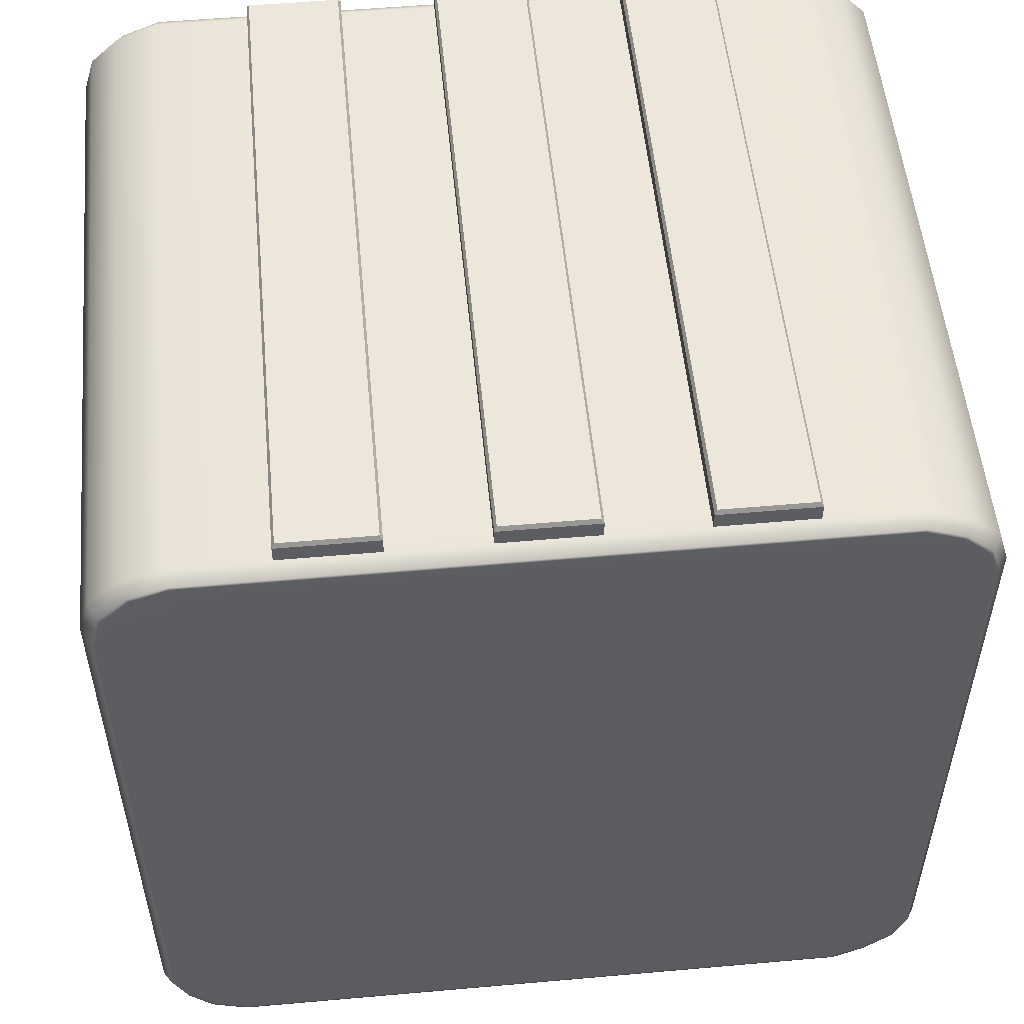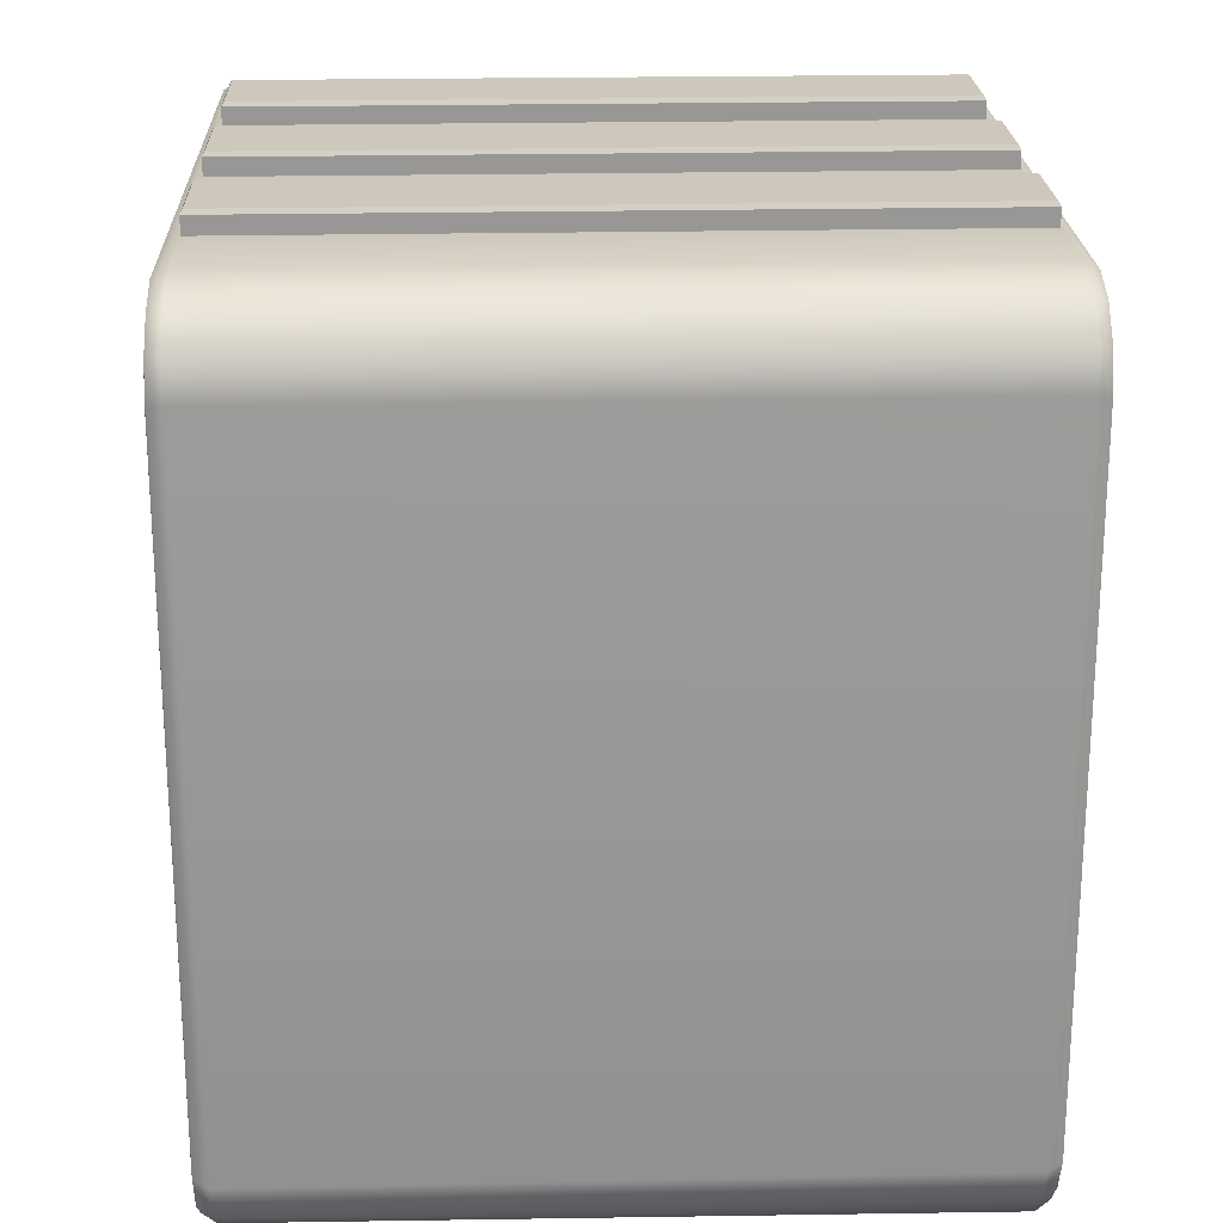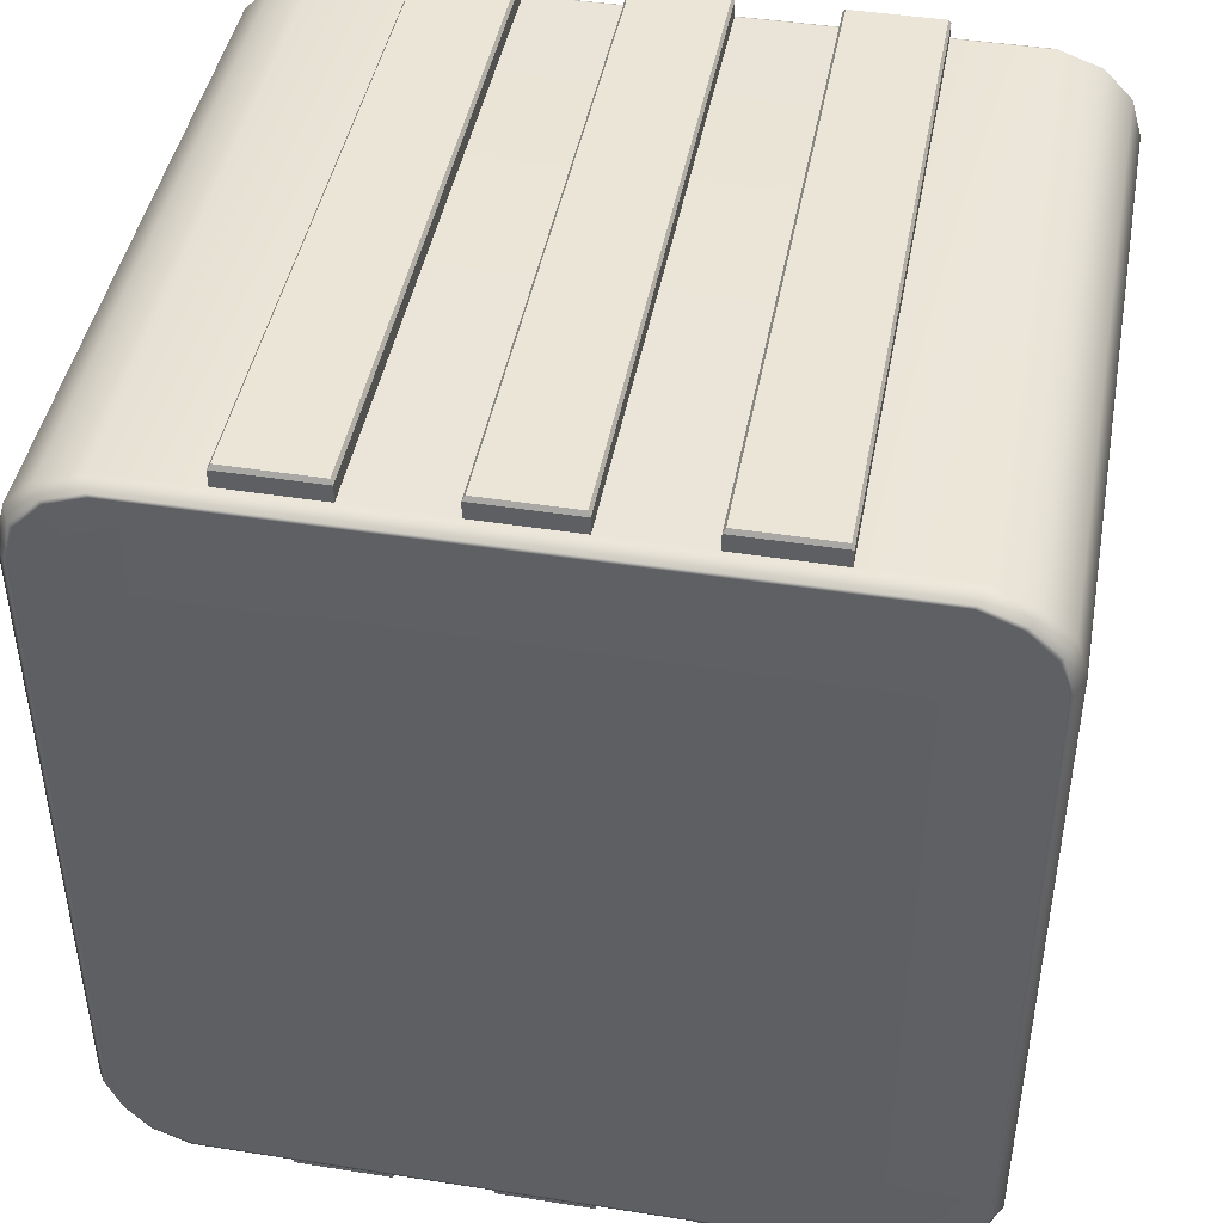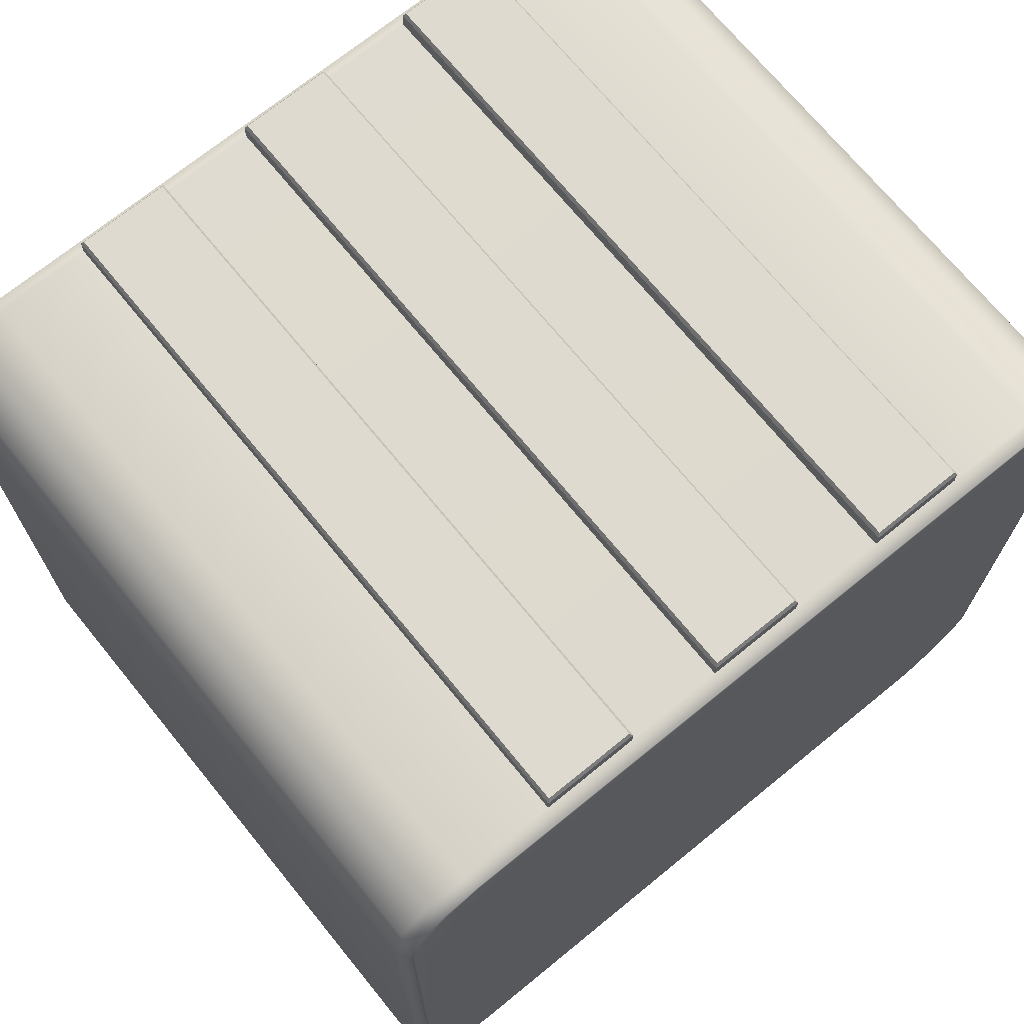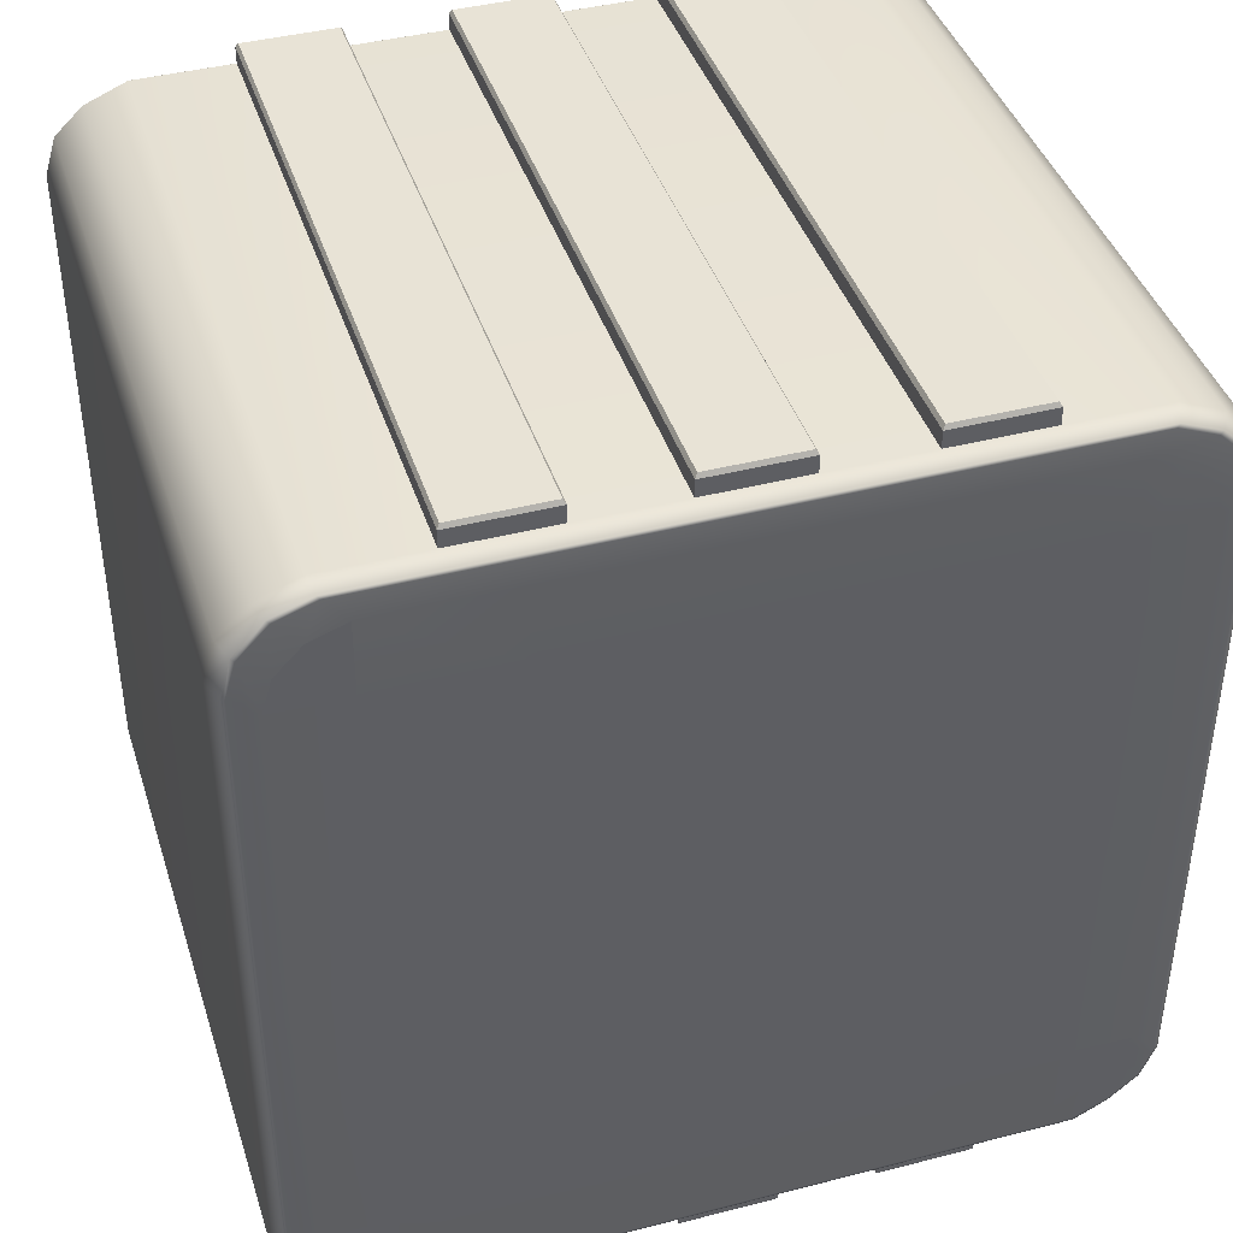
<metadata>
{"format":"obj","ext":"obj","renderer":"f3d","projection":"perspective","resolution":1024,"background":"white","views":[{"elev":53.1,"azim":-5.4,"up":"+Y"},{"elev":22.0,"azim":-92.1,"up":"+Y"},{"elev":44.3,"azim":10.4,"up":"+Y"},{"elev":70.8,"azim":-39.2,"up":"+Y"},{"elev":41.4,"azim":-17.3,"up":"+Y"}]}
</metadata>
<code>
g default
v -3.99 9.962 4.088
v 3.99 9.962 4.088
v 4.95 8.998 4.088
v 4.95 1.026 4.088
v 3.99 0.06192 4.088
v -3.99 0.06192 4.088
v -4.95 1.026 4.088
v -4.95 8.998 4.088
v -4.95 5.012 4.088
v 4.95 5.012 4.088
v -4.815 9.444 4.088
v -4.475 9.789 4.088
v -4.468 0.2598 4.088
v 4.768 0.58 4.088
v 4.484 9.756 4.088
v 4.815 9.444 4.088
v 3.947 9.859 4.26
v -4.847 8.942 4.26
v -4.847 5.012 4.26
v 3.947 0.1645 4.26
v 4.847 8.942 4.26
v 4.847 5.012 4.26
v -3.947 9.859 4.26
v -3.947 0.1645 4.26
v -4.847 1.082 4.26
v 4.847 1.082 4.26
v 4.399 9.674 4.26
v 4.726 9.36 4.26
v -4.392 9.703 4.26
v 4.679 0.6621 4.26
v -4.385 0.3458 4.26
v -4.726 9.36 4.26
v -4.667 0.6689 4.26
v -4.77 0.6042 4.088
v 4.339 0.3633 4.26
v 4.426 0.2897 4.088
v 3.67 9.519 4.277
v -4.507 8.666 4.277
v -4.507 5.012 4.277
v 3.67 0.5053 4.277
v 4.507 8.666 4.277
v 4.507 5.012 4.277
v -3.67 9.519 4.277
v -3.67 0.5053 4.277
v -4.507 1.358 4.277
v 4.507 1.358 4.277
v 4.09 9.346 4.277
v -4.083 9.373 4.277
v 4.35 0.968 4.277
v 4.034 0.6901 4.277
v 4.393 9.054 4.277
v -4.076 0.6739 4.277
v -4.393 9.054 4.277
v -4.339 0.9743 4.277
v -3.67 5.012 4.277
v 3.67 5.012 4.277
v 3.67 1.396 4.277
v -3.67 1.396 4.277
v 3.67 8.638 4.277
v -3.67 8.638 4.277
v 3.913 9.817 4.267
v 4.361 9.634 4.267
v 4.684 9.322 4.267
v 4.805 8.908 4.267
v 4.805 5.012 4.267
v 4.805 1.116 4.267
v 4.638 0.7001 4.267
v 4.301 0.4038 4.267
v 3.913 0.2068 4.267
v -3.913 0.2068 4.267
v -4.346 0.3865 4.267
v -4.627 0.7068 4.267
v -4.805 1.116 4.267
v -4.805 5.012 4.267
v -4.805 8.908 4.267
v -4.684 9.322 4.267
v -4.354 9.662 4.267
v -3.913 9.817 4.267
v 3.99 9.962 -4.086
v -3.99 9.962 -4.086
v -4.95 8.998 -4.086
v -4.95 1.026 -4.086
v -3.99 0.06192 -4.086
v 3.99 0.06192 -4.086
v 4.95 1.026 -4.086
v 4.95 8.998 -4.086
v 4.95 5.012 -4.086
v -4.95 5.012 -4.086
v 4.815 9.444 -4.086
v 4.475 9.789 -4.086
v 4.468 0.2598 -4.086
v -4.768 0.58 -4.086
v -4.484 9.756 -4.086
v -4.815 9.444 -4.086
v -3.947 9.859 -4.258
v 4.847 8.942 -4.258
v 4.847 5.012 -4.258
v -3.947 0.1645 -4.258
v -4.847 8.942 -4.258
v -4.847 5.012 -4.258
v 3.947 9.859 -4.258
v 3.947 0.1645 -4.258
v 4.847 1.082 -4.258
v -4.847 1.082 -4.258
v -4.399 9.674 -4.258
v -4.726 9.36 -4.258
v 4.392 9.703 -4.258
v -4.679 0.6621 -4.258
v 4.385 0.3458 -4.258
v 4.726 9.36 -4.258
v 4.667 0.6689 -4.258
v 4.77 0.6042 -4.086
v -4.339 0.3633 -4.258
v -4.426 0.2897 -4.086
v -3.67 9.519 -4.275
v 4.507 8.666 -4.275
v 4.507 5.012 -4.275
v -3.67 0.5053 -4.275
v -4.507 8.666 -4.275
v -4.507 5.012 -4.275
v 3.67 9.519 -4.275
v 3.67 0.5053 -4.275
v 4.507 1.358 -4.275
v -4.507 1.358 -4.275
v -4.09 9.346 -4.275
v 4.083 9.373 -4.275
v -4.35 0.968 -4.275
v -4.034 0.6901 -4.275
v -4.393 9.054 -4.275
v 4.076 0.6739 -4.275
v 4.393 9.054 -4.275
v 4.339 0.9743 -4.275
v 3.67 5.012 -4.275
v -3.67 5.012 -4.275
v -3.67 1.396 -4.275
v 3.67 1.396 -4.275
v -3.67 8.638 -4.275
v 3.67 8.638 -4.275
v -3.913 9.817 -4.265
v -4.361 9.634 -4.265
v -4.684 9.322 -4.265
v -4.805 8.908 -4.265
v -4.805 5.012 -4.265
v -4.805 1.116 -4.265
v -4.638 0.7001 -4.265
v -4.301 0.4038 -4.265
v -3.913 0.2068 -4.265
v 3.913 0.2068 -4.265
v 4.346 0.3865 -4.265
v 4.627 0.7068 -4.265
v 4.805 1.116 -4.265
v 4.805 5.012 -4.265
v 4.805 8.908 -4.265
v 4.684 9.322 -4.265
v 4.354 9.662 -4.265
v 3.913 9.817 -4.265
v -2.85 9.962 -4.086
v -2.85 9.962 4.088
v -2.82 9.859 4.26
v -2.795 9.817 4.267
v -2.097 9.519 4.277
v -2.097 8.638 4.277
v -2.097 5.012 4.277
v -2.097 1.396 4.277
v -2.097 0.5053 4.277
v -2.795 0.2068 4.267
v -2.82 0.1645 4.26
v -2.85 0.06192 4.088
v -2.85 0.06192 -4.086
v -2.82 0.1645 -4.258
v -2.795 0.2068 -4.265
v -2.097 0.5053 -4.275
v -2.097 1.396 -4.275
v -2.097 5.012 -4.275
v -2.097 8.638 -4.275
v -2.097 9.519 -4.275
v -2.795 9.817 -4.265
v -2.82 9.859 -4.258
v -1.71 9.962 -4.086
v -1.71 9.962 4.088
v -1.692 9.859 4.26
v -1.677 9.817 4.267
v -1.677 0.2068 4.267
v -1.692 0.1645 4.26
v -1.71 0.06192 4.088
v -1.71 0.06192 -4.086
v -1.692 0.1645 -4.258
v -1.677 0.2068 -4.265
v -1.677 9.817 -4.265
v -1.692 9.859 -4.258
v -0.57 9.962 -4.086
v -0.57 9.962 4.088
v -0.5639 9.859 4.26
v -0.559 9.817 4.267
v -0 9.519 4.277
v -0 8.638 4.277
v 0 5.012 4.277
v 0 1.396 4.277
v 0 0.5053 4.277
v -0.559 0.2068 4.267
v -0.5639 0.1645 4.26
v -0.57 0.06192 4.088
v -0.57 0.06192 -4.086
v -0.5639 0.1645 -4.258
v -0.559 0.2068 -4.265
v 0 0.5053 -4.275
v 0 1.396 -4.275
v 0 5.012 -4.275
v 0 8.638 -4.275
v 0 9.519 -4.275
v -0.559 9.817 -4.265
v -0.5639 9.859 -4.258
v 0.57 9.962 -4.086
v 0.57 9.962 4.088
v 0.5639 9.859 4.26
v 0.559 9.817 4.267
v 0.559 0.2068 4.267
v 0.5639 0.1645 4.26
v 0.57 0.06192 4.088
v 0.57 0.06192 -4.086
v 0.5639 0.1645 -4.258
v 0.559 0.2068 -4.265
v 0.559 9.817 -4.265
v 0.5639 9.859 -4.258
v 1.71 9.962 -4.086
v 1.71 9.962 4.088
v 1.692 9.859 4.26
v 1.677 9.817 4.267
v 2.097 9.519 4.277
v 2.097 8.638 4.277
v 2.097 5.012 4.277
v 2.097 1.396 4.277
v 2.097 0.5053 4.277
v 1.677 0.2068 4.267
v 1.692 0.1645 4.26
v 1.71 0.06192 4.088
v 1.71 0.06192 -4.086
v 1.692 0.1645 -4.258
v 1.677 0.2068 -4.265
v 2.097 0.5053 -4.275
v 2.097 1.396 -4.275
v 2.097 5.012 -4.275
v 2.097 8.638 -4.275
v 2.097 9.519 -4.275
v 1.677 9.817 -4.265
v 1.692 9.859 -4.258
v 2.85 9.962 -4.086
v 2.85 9.962 4.088
v 2.82 9.859 4.26
v 2.795 9.817 4.267
v 2.795 0.2068 4.267
v 2.82 0.1645 4.26
v 2.85 0.06192 4.088
v 2.85 0.06192 -4.086
v 2.82 0.1645 -4.258
v 2.795 0.2068 -4.265
v 2.795 9.817 -4.265
v 2.82 9.859 -4.258
v -1.71 10.16 -4.086
v -2.85 10.16 -4.086
v -2.85 10.16 4.088
v -1.71 10.16 4.088
v -2.85 -0.1381 -4.086
v -1.71 -0.1381 -4.086
v -1.71 -0.1381 4.088
v -2.85 -0.1381 4.088
v 0.57 10.16 -4.086
v -0.57 10.16 -4.086
v -0.57 10.16 4.088
v 0.57 10.16 4.088
v -0.57 -0.1381 -4.086
v 0.57 -0.1381 -4.086
v 0.57 -0.1381 4.088
v -0.57 -0.1381 4.088
v 2.85 10.16 -4.086
v 1.71 10.16 -4.086
v 1.71 10.16 4.088
v 2.85 10.16 4.088
v 1.71 -0.1381 -4.086
v 2.85 -0.1381 -4.086
v 2.85 -0.1381 4.088
v 1.71 -0.1381 4.088
v -1.74 10.21 -4.056
v -2.82 10.21 -4.056
v -2.82 10.21 4.058
v -1.74 10.21 4.058
v -2.82 -0.1881 -4.056
v -1.74 -0.1881 -4.056
v -1.74 -0.1881 4.058
v -2.82 -0.1881 4.058
v 0.54 10.21 -4.056
v -0.54 10.21 -4.056
v -0.54 10.21 4.058
v 0.54 10.21 4.058
v -0.54 -0.1881 -4.056
v 0.54 -0.1881 -4.056
v 0.54 -0.1881 4.058
v -0.54 -0.1881 4.058
v 2.82 10.21 -4.056
v 1.74 10.21 -4.056
v 1.74 10.21 4.058
v 2.82 10.21 4.058
v 1.74 -0.1881 -4.056
v 2.82 -0.1881 -4.056
v 2.82 -0.1881 4.058
v 1.74 -0.1881 4.058
g Block_With_Detail_geo
f 10 3 21 22
f 252 253 5 20
f 4 10 22 26
f 29 12 11 32
f 33 34 13 31
f 35 36 14 30
f 17 2 248 249
f 9 19 18 8
f 25 19 9 7
f 29 23 1 12
f 28 21 3 16
f 2 17 27 15
f 6 24 31 13
f 4 26 30 14
f 8 18 32 11
f 28 16 15 27
f 25 7 34 33
f 20 5 36 35
f 250 61 17 249
f 18 19 74 75
f 22 21 64 65
f 69 251 252 20
f 19 25 73 74
f 26 22 65 66
f 23 29 77 78
f 35 30 67 68
f 21 28 63 64
f 27 17 61 62
f 72 73 25 33
f 31 24 70 71
f 68 69 20 35
f 30 26 66 67
f 32 18 75 76
f 33 31 71 72
f 28 27 62 63
f 76 77 29 32
f 231 56 59 230
f 40 57 232 233
f 57 56 231 232
f 59 37 229 230
f 42 41 59 56
f 38 39 55 60
f 39 45 58 55
f 46 42 56 57
f 62 61 37 47
f 63 62 47 51
f 64 63 51 41
f 65 64 41 42
f 66 65 42 46
f 67 66 46 49
f 68 67 49 50
f 50 40 69 68
f 40 233 251 69
f 71 70 44 52
f 72 71 52 54
f 54 45 73 72
f 74 73 45 39
f 75 74 39 38
f 76 75 38 53
f 53 48 77 76
f 78 77 48 43
f 229 37 61 250
f 47 59 51
f 47 37 59
f 51 59 41
f 43 48 60
f 48 53 60
f 53 38 60
f 46 57 49
f 49 57 50
f 50 57 40
f 58 45 54
f 44 58 52
f 52 58 54
f 88 81 99 100
f 102 84 254 255
f 82 88 100 104
f 107 90 89 110
f 111 112 91 109
f 113 114 92 108
f 258 247 79 101
f 87 97 96 86
f 103 97 87 85
f 107 101 79 90
f 106 99 81 94
f 80 95 105 93
f 84 102 109 91
f 82 104 108 92
f 86 96 110 89
f 106 94 93 105
f 103 85 112 111
f 98 83 114 113
f 156 257 258 101
f 96 97 152 153
f 100 99 142 143
f 256 148 102 255
f 97 103 151 152
f 104 100 143 144
f 101 107 155 156
f 113 108 145 146
f 99 106 141 142
f 105 95 139 140
f 150 151 103 111
f 109 102 148 149
f 146 147 98 113
f 108 104 144 145
f 110 96 153 154
f 111 109 149 150
f 106 105 140 141
f 154 155 107 110
f 133 242 243 138
f 240 241 136 122
f 241 242 133 136
f 243 244 121 138
f 120 119 137 134
f 116 117 133 138
f 117 123 136 133
f 124 120 134 135
f 140 139 115 125
f 141 140 125 129
f 142 141 129 119
f 143 142 119 120
f 144 143 120 124
f 145 144 124 127
f 146 145 127 128
f 128 118 147 146
f 240 122 148 256
f 149 148 122 130
f 150 149 130 132
f 132 123 151 150
f 152 151 123 117
f 153 152 117 116
f 154 153 116 131
f 131 126 155 154
f 156 155 126 121
f 121 244 257 156
f 125 137 129
f 125 115 137
f 129 137 119
f 121 126 138
f 126 131 138
f 131 116 138
f 124 135 127
f 127 135 128
f 128 135 118
f 136 123 132
f 122 136 130
f 130 136 132
f 2 15 90 79
f 15 16 89 90
f 16 3 86 89
f 3 10 87 86
f 10 4 85 87
f 4 14 112 85
f 14 36 91 112
f 36 5 84 91
f 254 84 5 253
f 6 13 114 83
f 13 34 92 114
f 34 7 82 92
f 7 9 88 82
f 9 8 81 88
f 8 11 94 81
f 11 12 93 94
f 12 1 80 93
f 79 247 248 2
f 157 80 1 158
f 159 158 1 23
f 78 160 159 23
f 43 161 160 78
f 162 161 43 60
f 55 163 162 60
f 164 163 55 58
f 165 164 58 44
f 166 165 44 70
f 167 166 70 24
f 24 6 168 167
f 83 169 168 6
f 170 169 83 98
f 147 171 170 98
f 118 172 171 147
f 118 135 173 172
f 135 134 174 173
f 175 174 134 137
f 137 115 176 175
f 177 176 115 139
f 178 177 139 95
f 95 80 157 178
f 283 284 285 286
f 181 180 158 159
f 160 182 181 159
f 161 182 160
f 183 165 166
f 184 183 166 167
f 167 168 185 184
f 287 288 289 290
f 187 186 169 170
f 171 188 187 170
f 172 188 171
f 189 176 177
f 190 189 177 178
f 178 157 179 190
f 191 179 180 192
f 193 192 180 181
f 182 194 193 181
f 161 195 194 182
f 196 195 161 162
f 163 197 196 162
f 198 197 163 164
f 199 198 164 165
f 200 199 165 183
f 201 200 183 184
f 184 185 202 201
f 186 203 202 185
f 204 203 186 187
f 188 205 204 187
f 172 206 205 188
f 172 173 207 206
f 173 174 208 207
f 209 208 174 175
f 175 176 210 209
f 211 210 176 189
f 212 211 189 190
f 190 179 191 212
f 291 292 293 294
f 215 214 192 193
f 194 216 215 193
f 195 216 194
f 217 199 200
f 218 217 200 201
f 201 202 219 218
f 295 296 297 298
f 221 220 203 204
f 205 222 221 204
f 206 222 205
f 223 210 211
f 224 223 211 212
f 212 191 213 224
f 225 213 214 226
f 227 226 214 215
f 216 228 227 215
f 195 229 228 216
f 230 229 195 196
f 197 231 230 196
f 232 231 197 198
f 233 232 198 199
f 234 233 199 217
f 235 234 217 218
f 218 219 236 235
f 220 237 236 219
f 238 237 220 221
f 222 239 238 221
f 206 240 239 222
f 206 207 241 240
f 207 208 242 241
f 243 242 208 209
f 209 210 244 243
f 245 244 210 223
f 246 245 223 224
f 224 213 225 246
f 299 300 301 302
f 249 248 226 227
f 228 250 249 227
f 229 250 228
f 251 233 234
f 252 251 234 235
f 235 236 253 252
f 303 304 305 306
f 255 254 237 238
f 239 256 255 238
f 240 256 239
f 257 244 245
f 258 257 245 246
f 246 225 247 258
f 179 157 260 259
f 157 158 261 260
f 158 180 262 261
f 180 179 259 262
f 169 186 264 263
f 186 185 265 264
f 185 168 266 265
f 168 169 263 266
f 213 191 268 267
f 191 192 269 268
f 192 214 270 269
f 214 213 267 270
f 203 220 272 271
f 220 219 273 272
f 219 202 274 273
f 202 203 271 274
f 247 225 276 275
f 225 226 277 276
f 226 248 278 277
f 248 247 275 278
f 237 254 280 279
f 254 253 281 280
f 253 236 282 281
f 236 237 279 282
f 259 260 284 283
f 260 261 285 284
f 261 262 286 285
f 262 259 283 286
f 263 264 288 287
f 264 265 289 288
f 265 266 290 289
f 266 263 287 290
f 267 268 292 291
f 268 269 293 292
f 269 270 294 293
f 270 267 291 294
f 271 272 296 295
f 272 273 297 296
f 273 274 298 297
f 274 271 295 298
f 275 276 300 299
f 276 277 301 300
f 277 278 302 301
f 278 275 299 302
f 279 280 304 303
f 280 281 305 304
f 281 282 306 305
f 282 279 303 306

</code>
